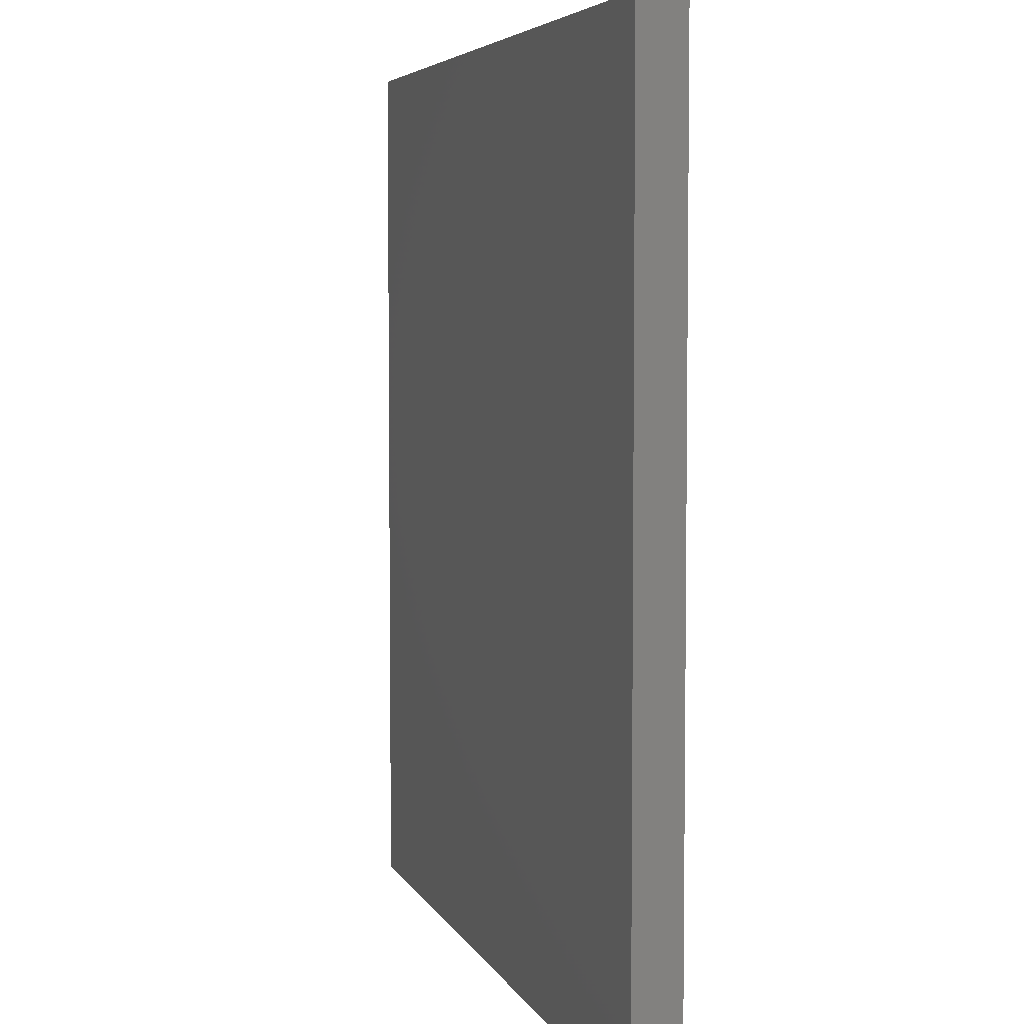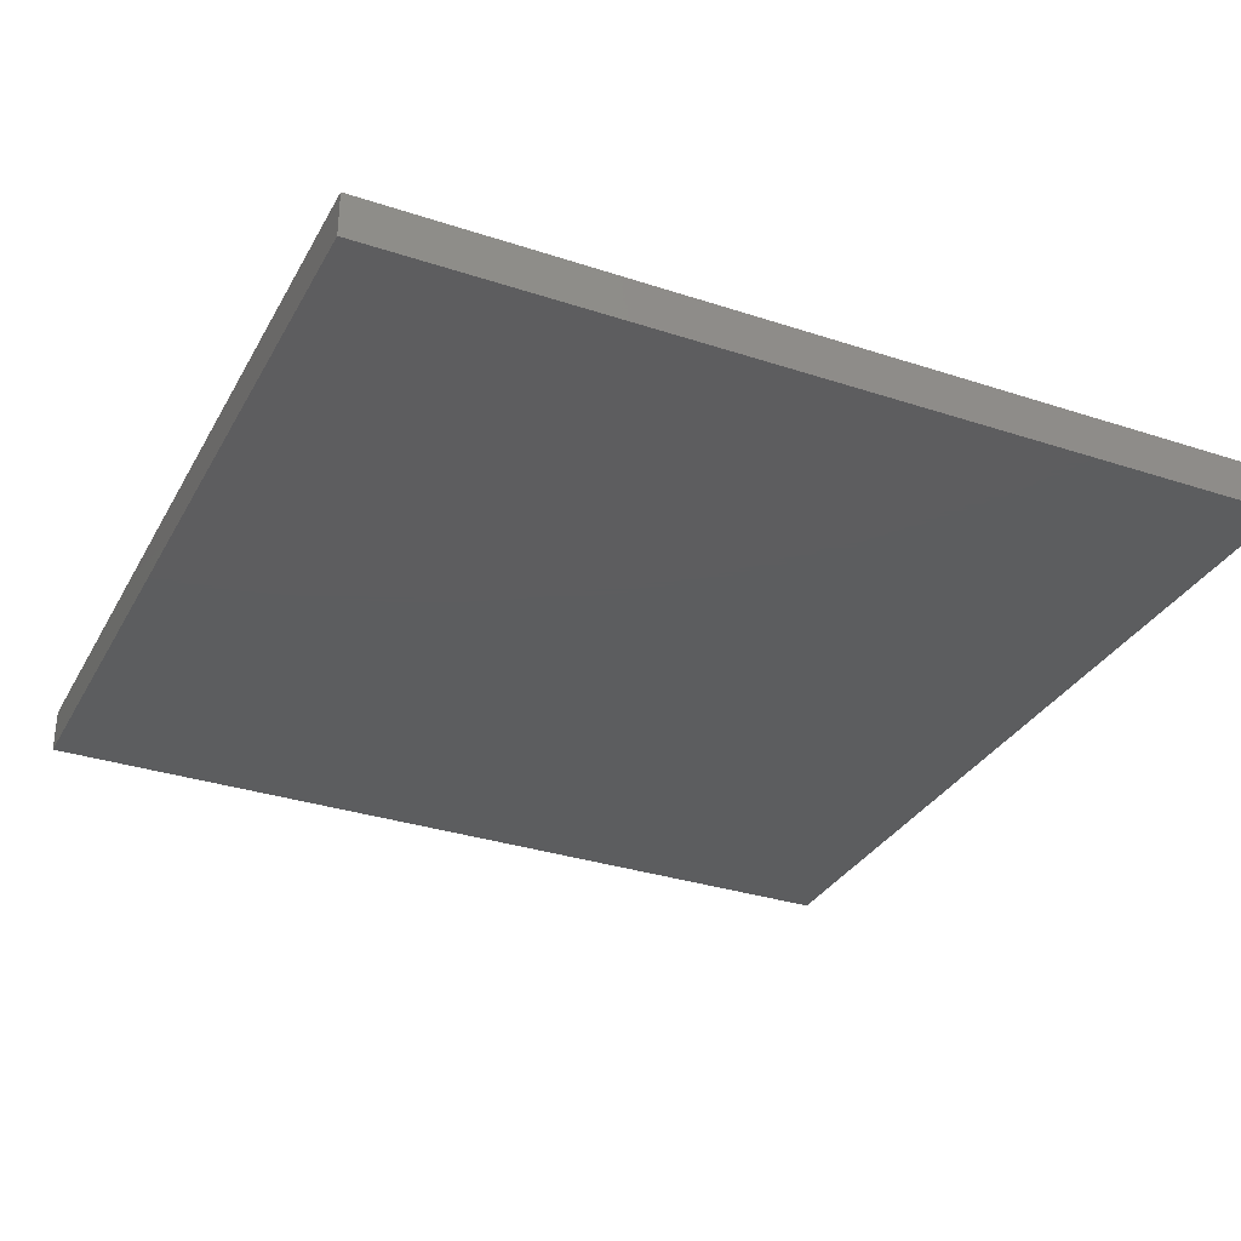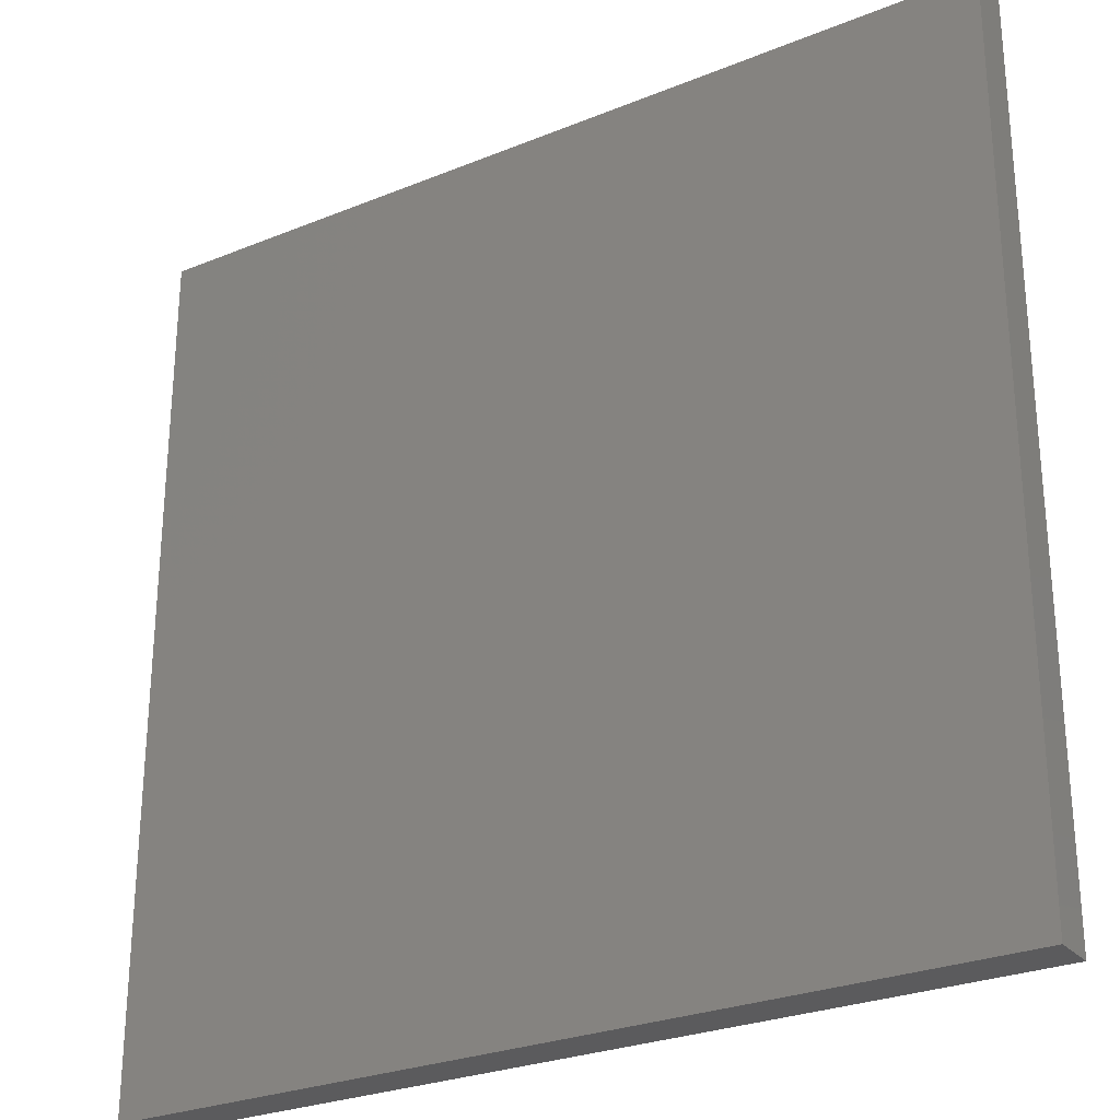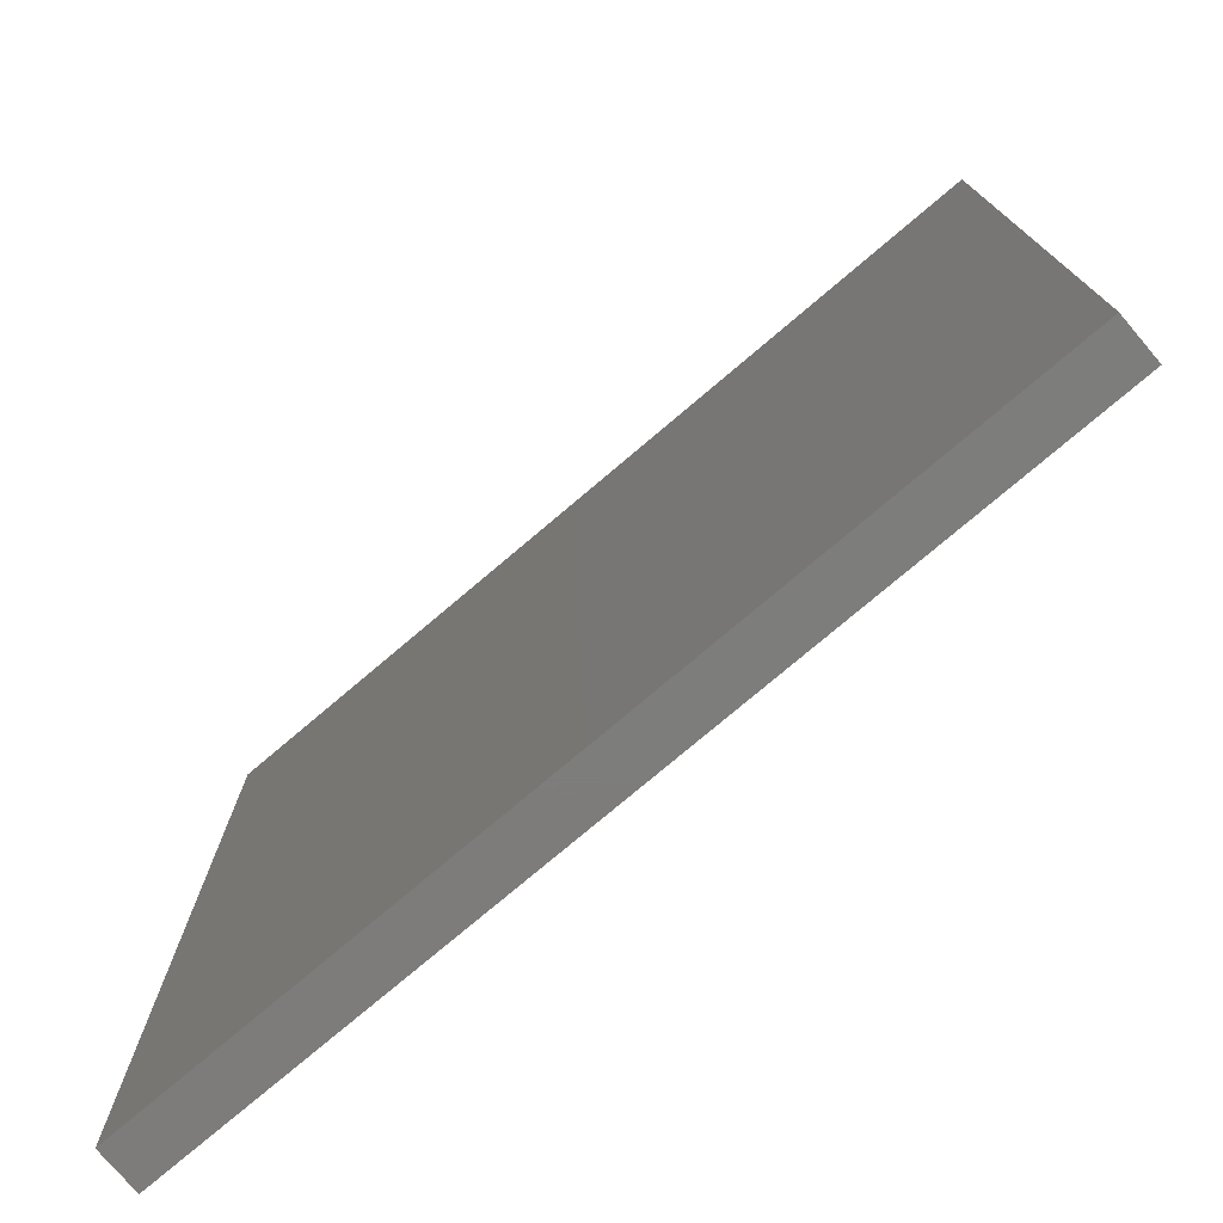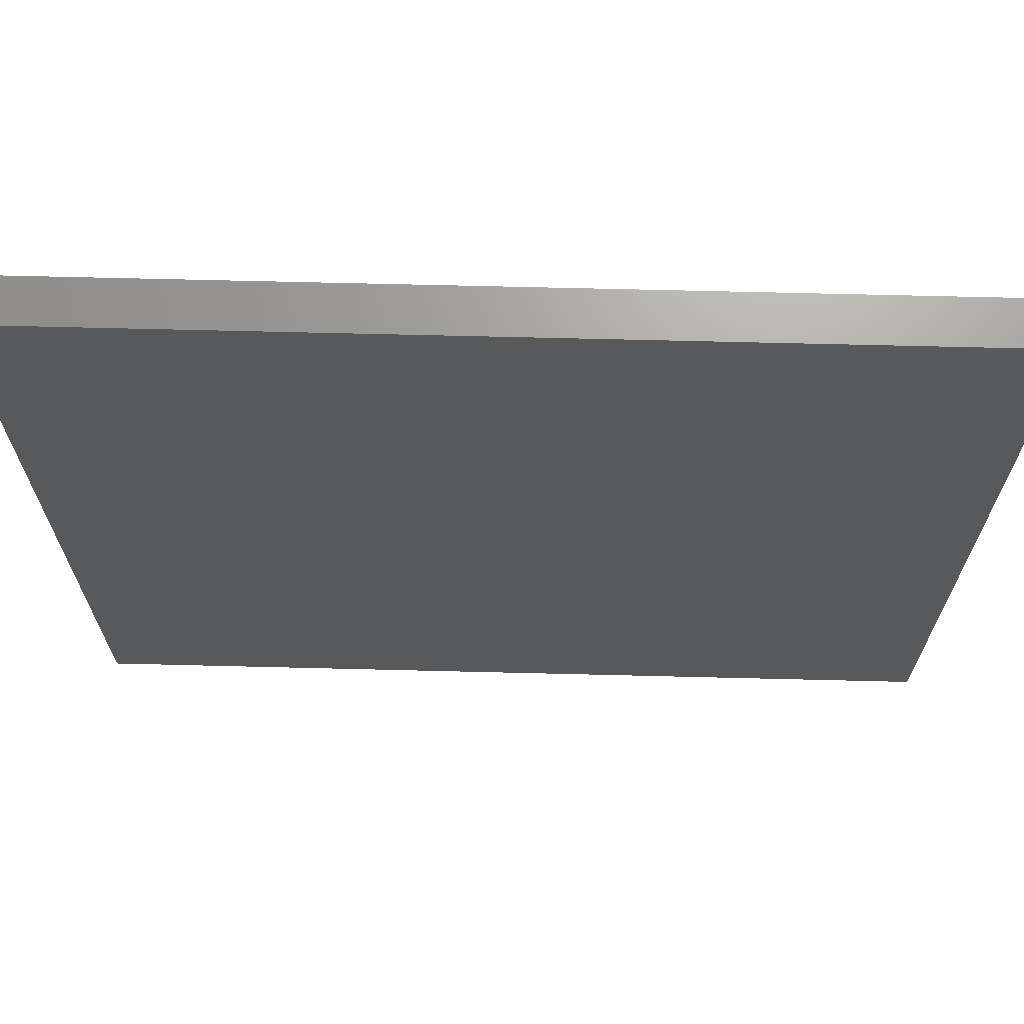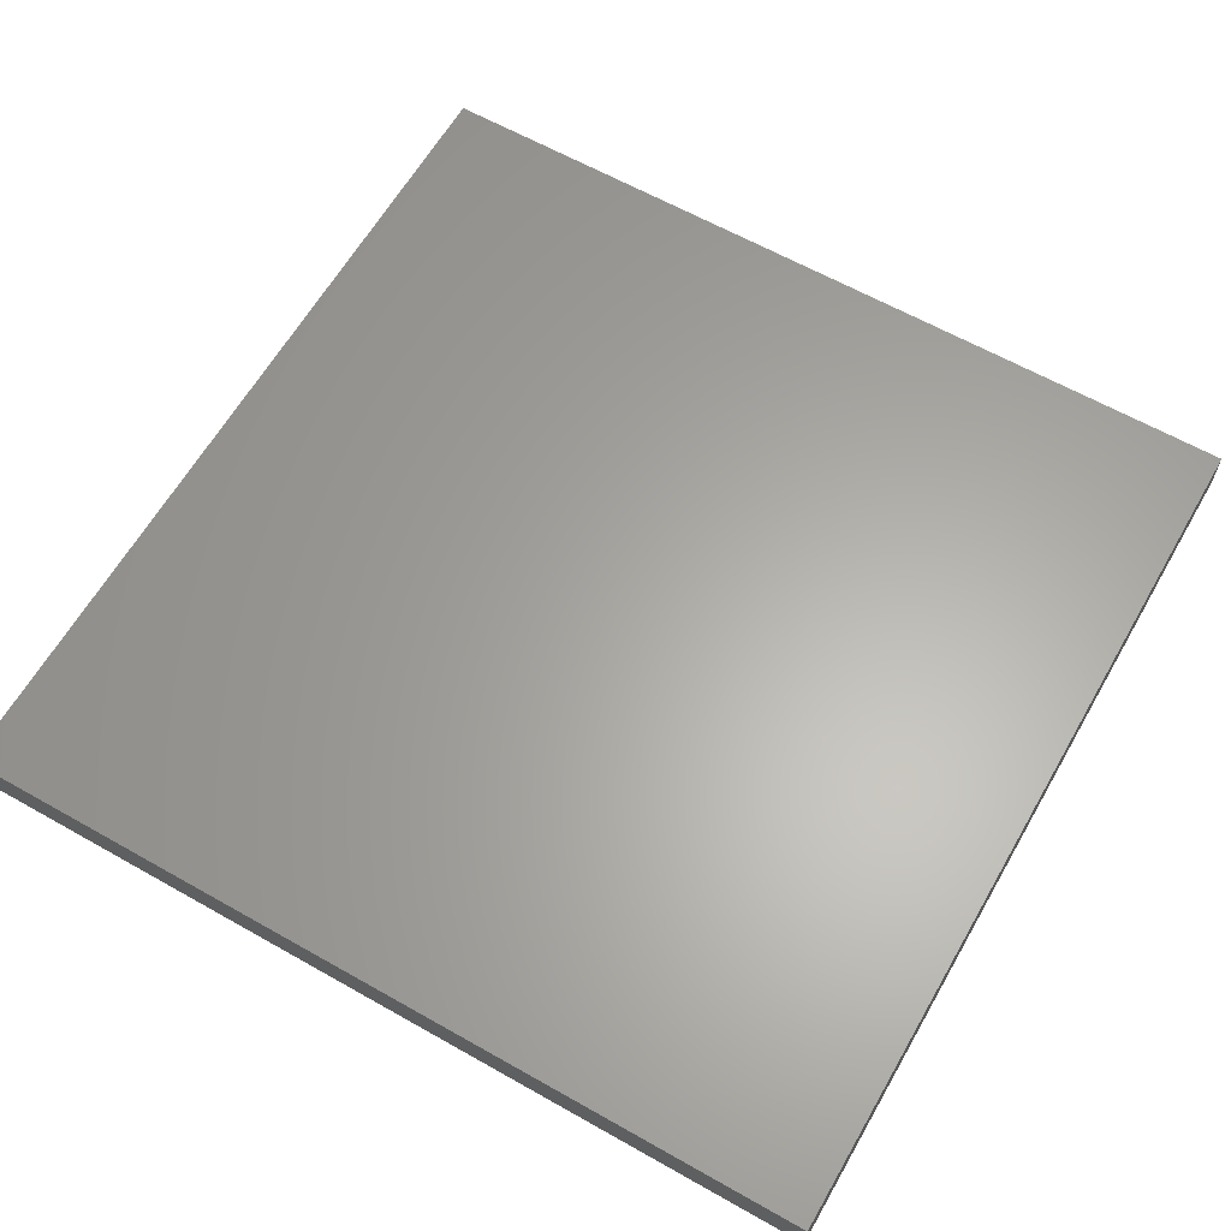
<metadata>
{"format":"stl","ext":"stl","renderer":"f3d","projection":"perspective","resolution":1024,"background":"white","views":[{"elev":5.0,"azim":-105.3,"up":"+Y"},{"elev":-32.1,"azim":-114.8,"up":"+Z"},{"elev":-27.2,"azim":32.2,"up":"+Y"},{"elev":-76.4,"azim":-139.7,"up":"+Y"},{"elev":68.9,"azim":-178.6,"up":"+Y"},{"elev":62.7,"azim":119.8,"up":"+Z"}]}
</metadata>
<code>
# stl→obj: 8 verts, 12 faces
v -200 -200 20
v -200 200 0
v -200 -200 0
v -200 200 20
v 200 -200 20
v 200 -200 0
v 200 200 0
v 200 200 20
f 1 2 3
f 1 4 2
f 5 6 7
f 5 7 8
f 5 3 6
f 5 1 3
f 8 7 2
f 8 2 4
f 7 3 2
f 7 6 3
f 8 4 1
f 8 1 5

</code>
